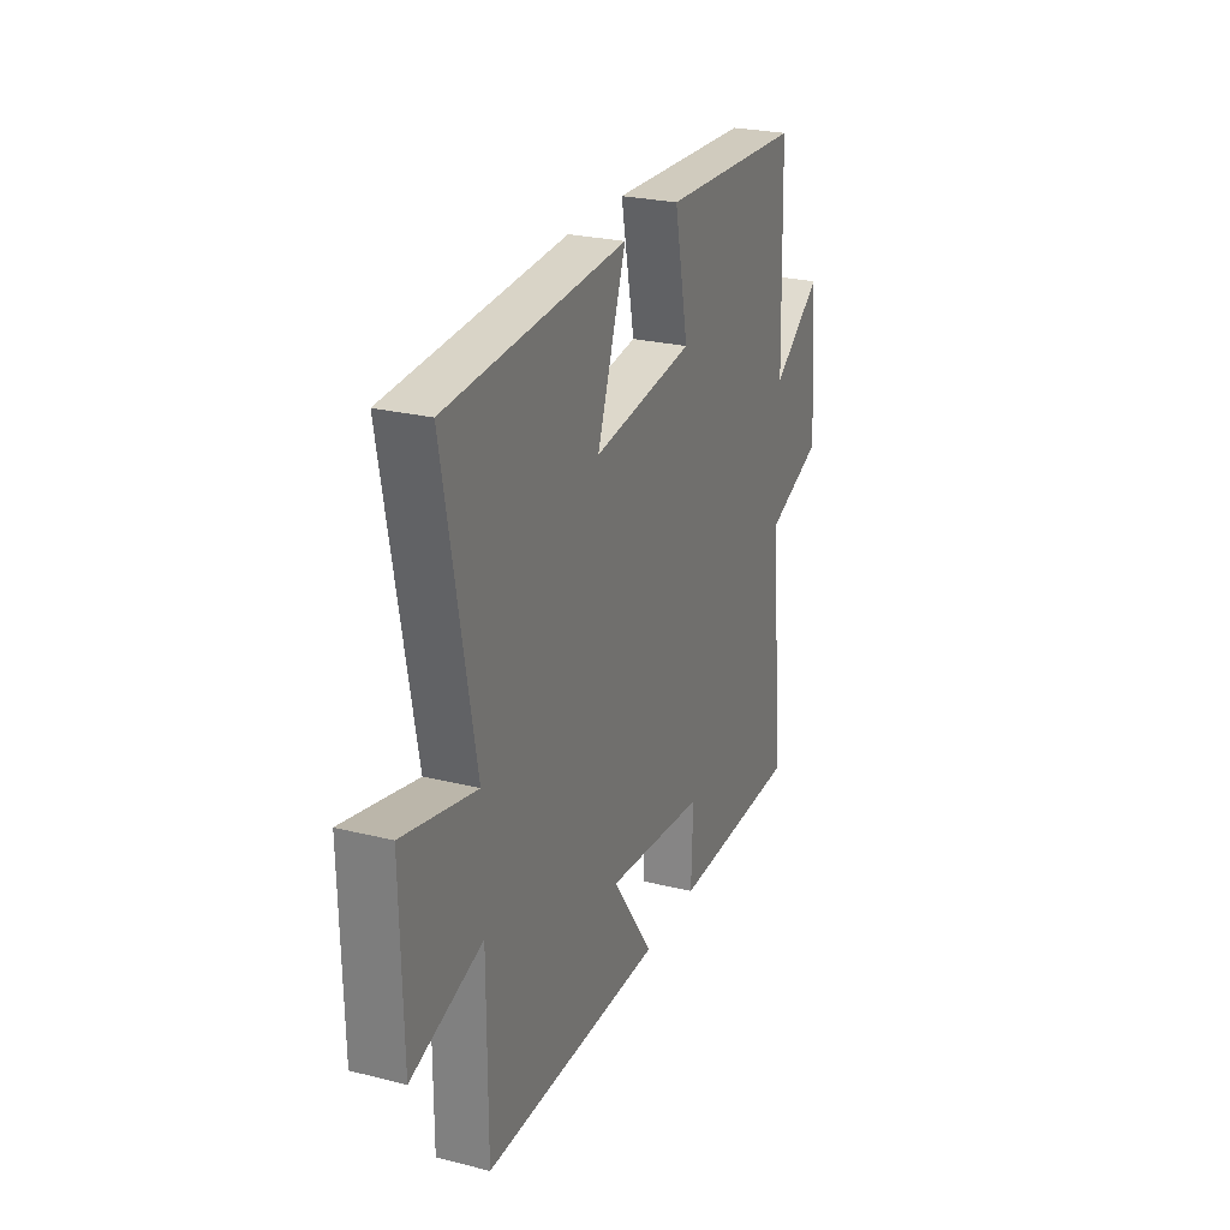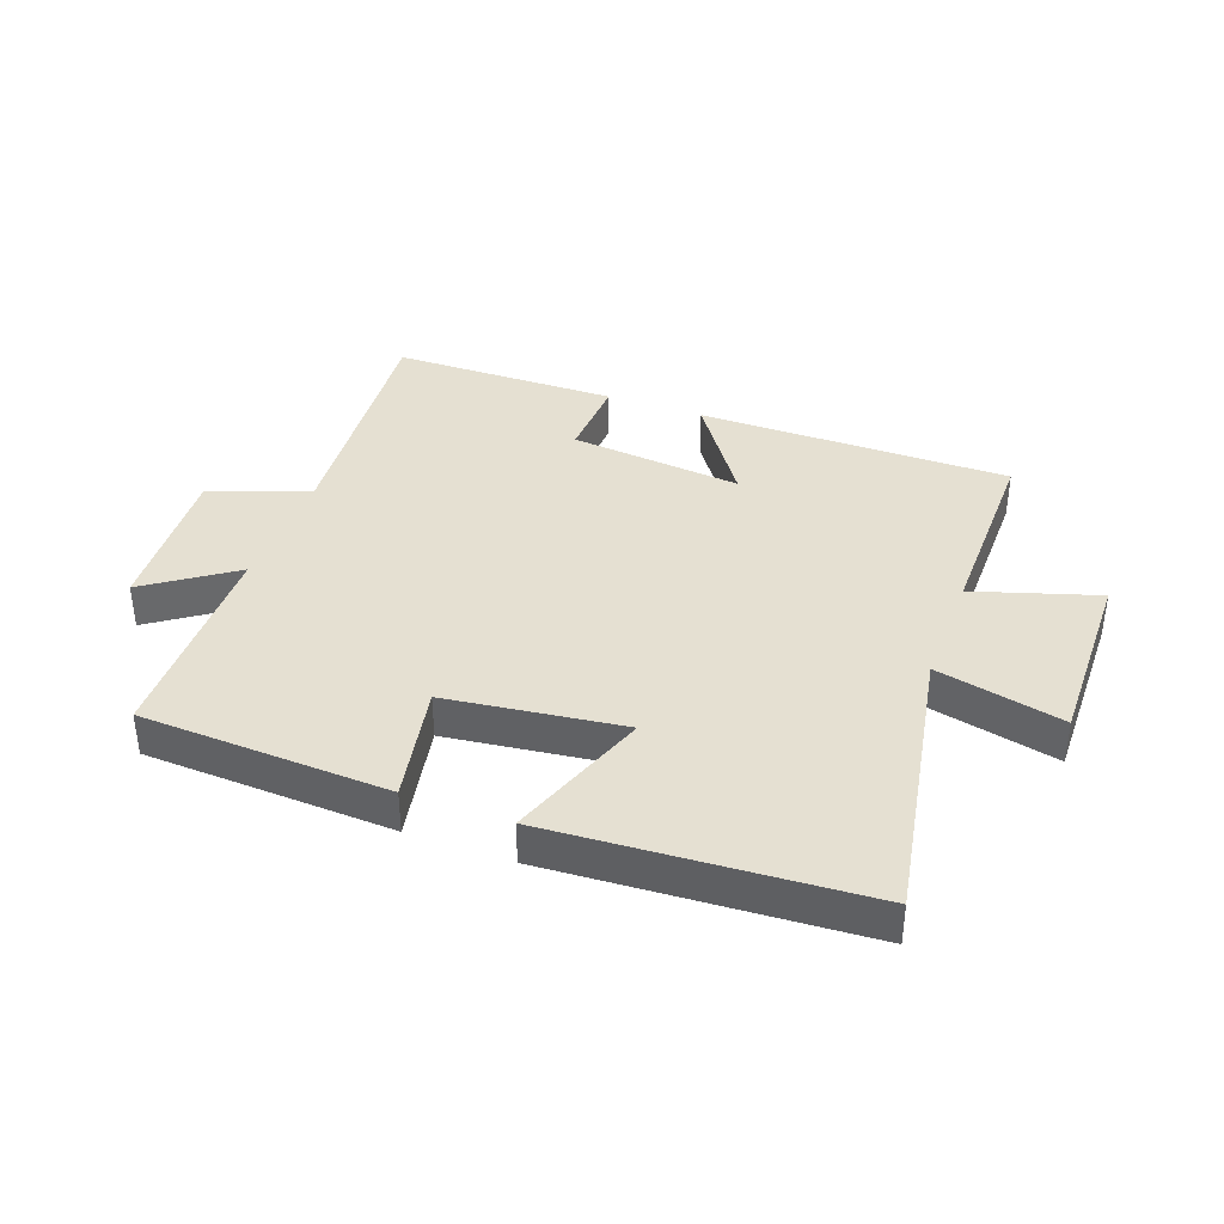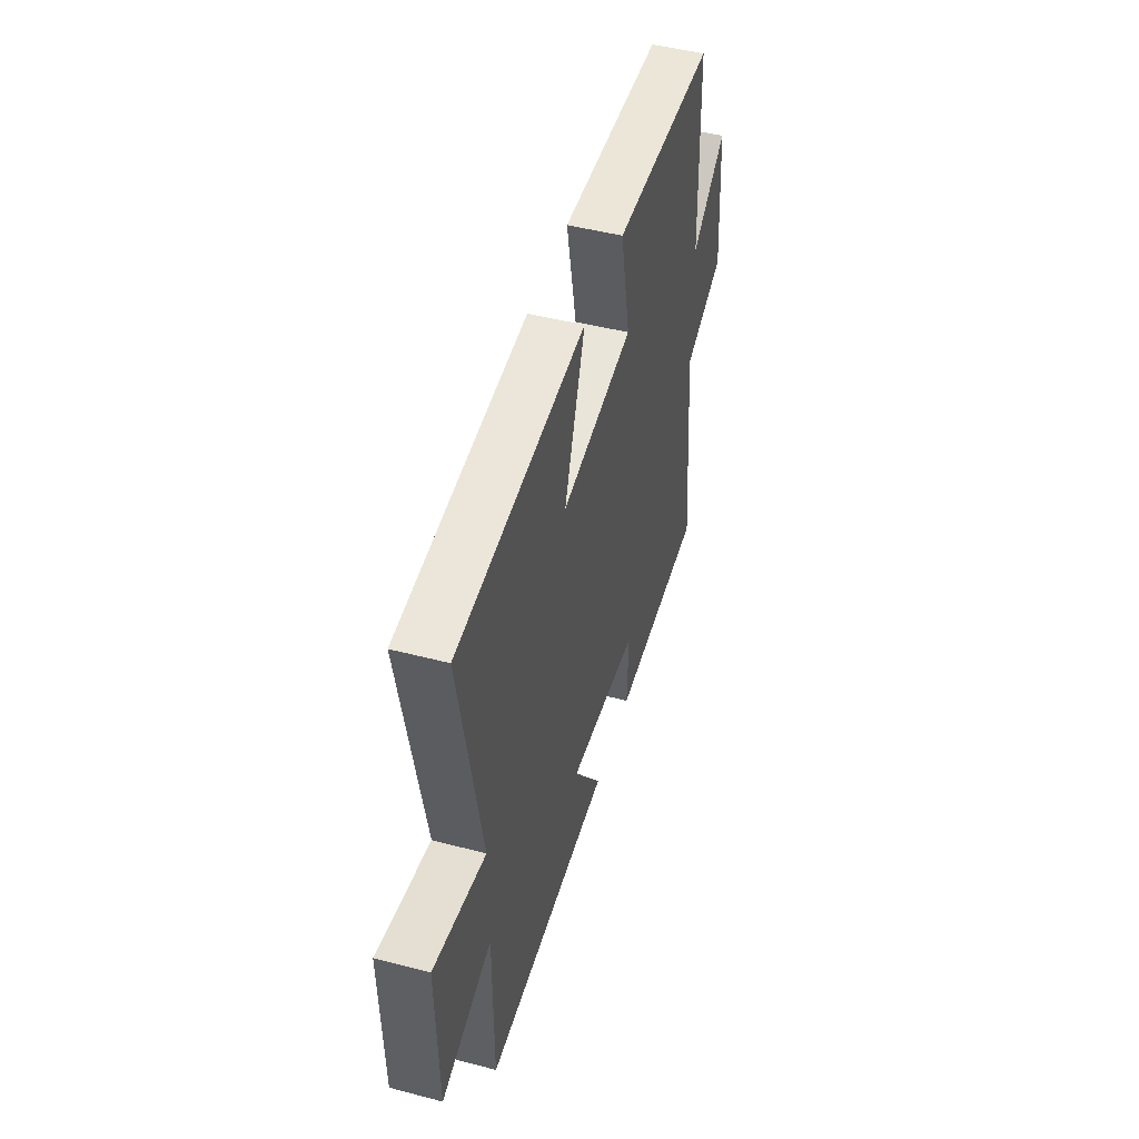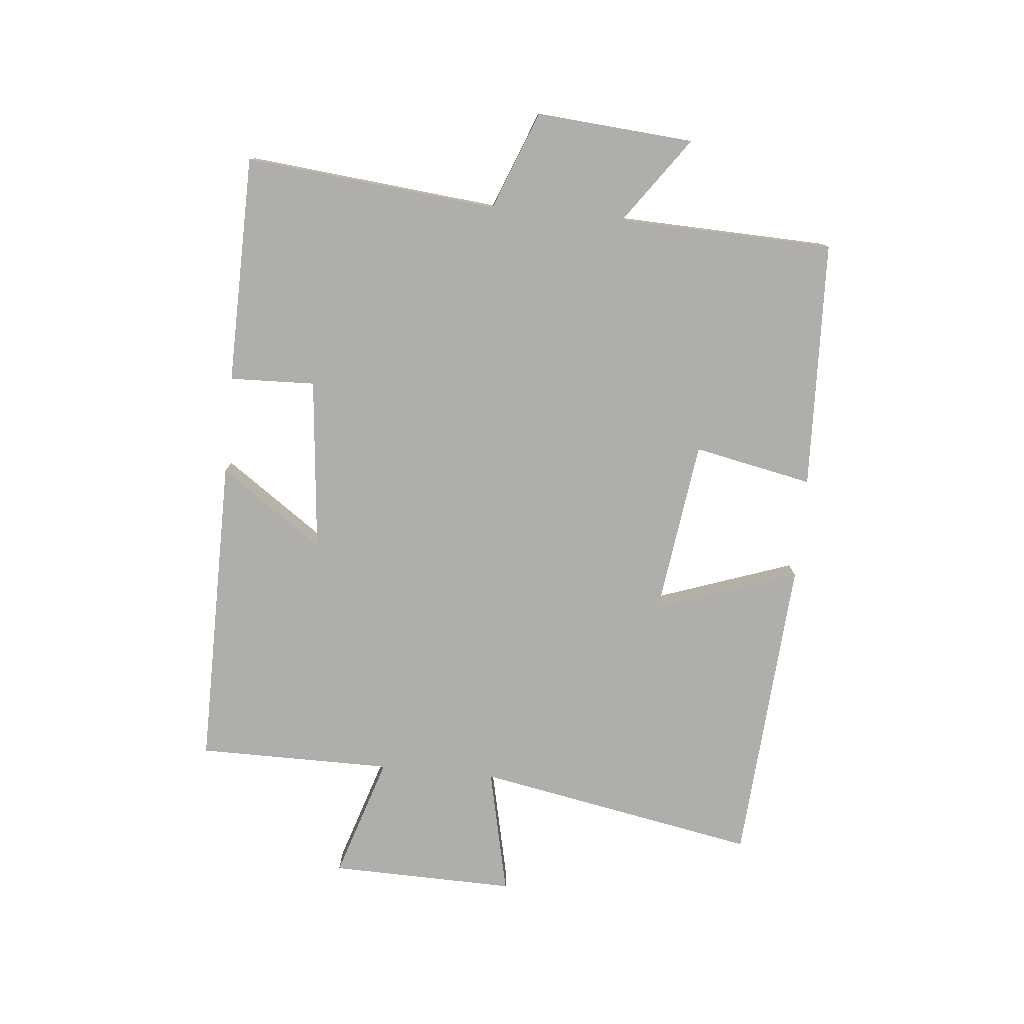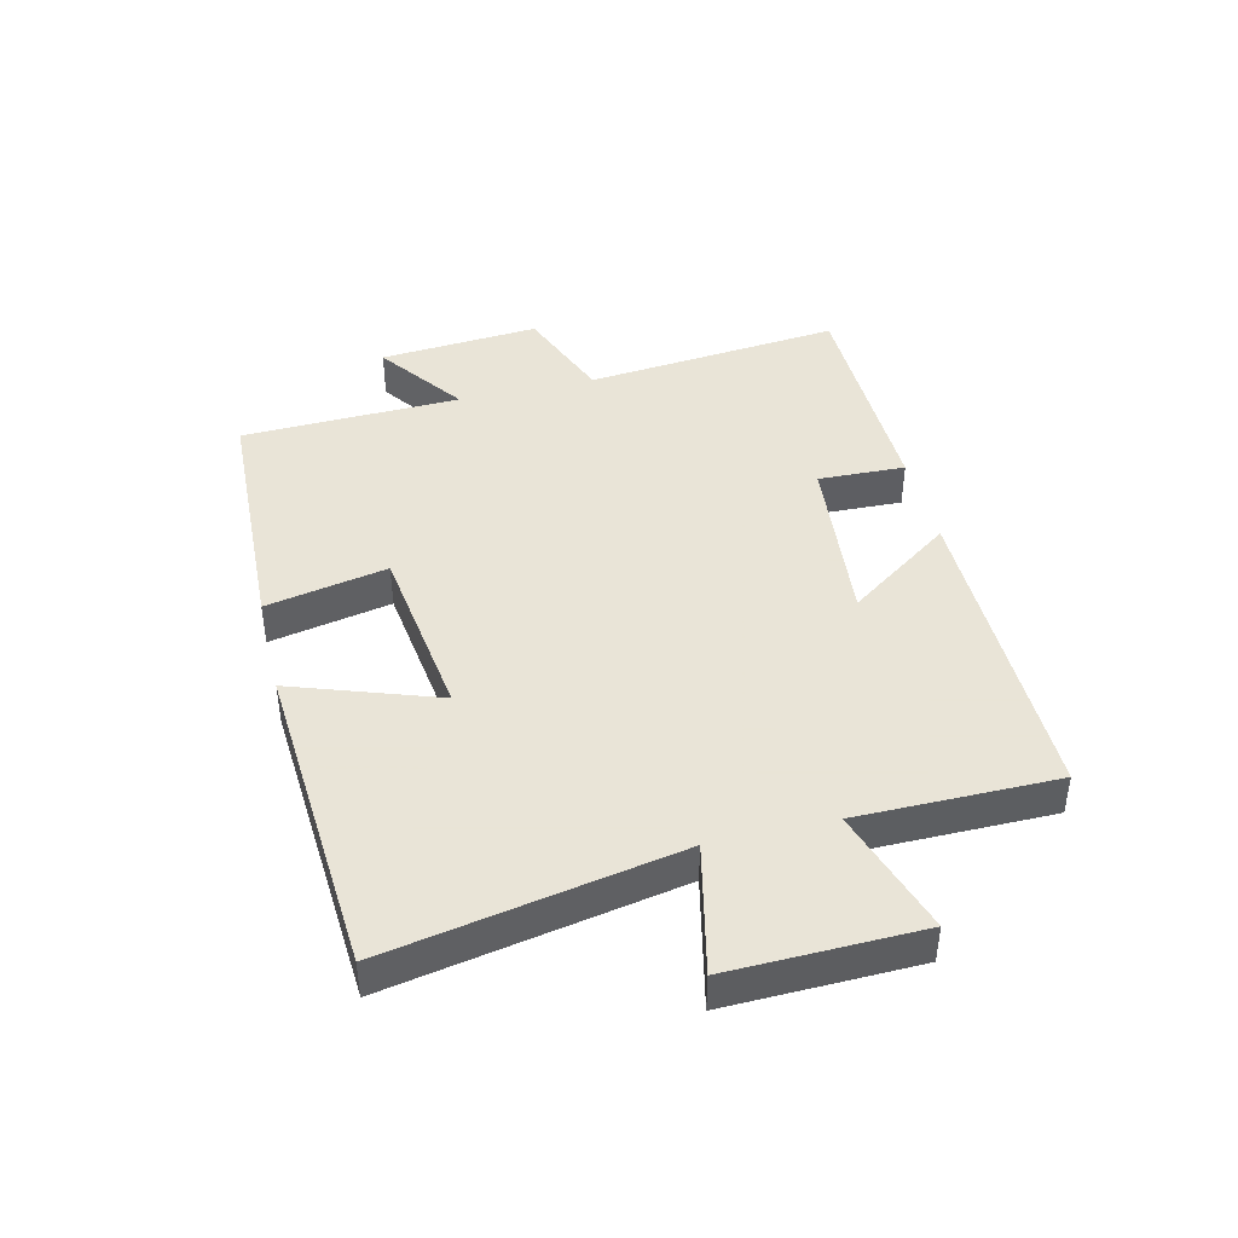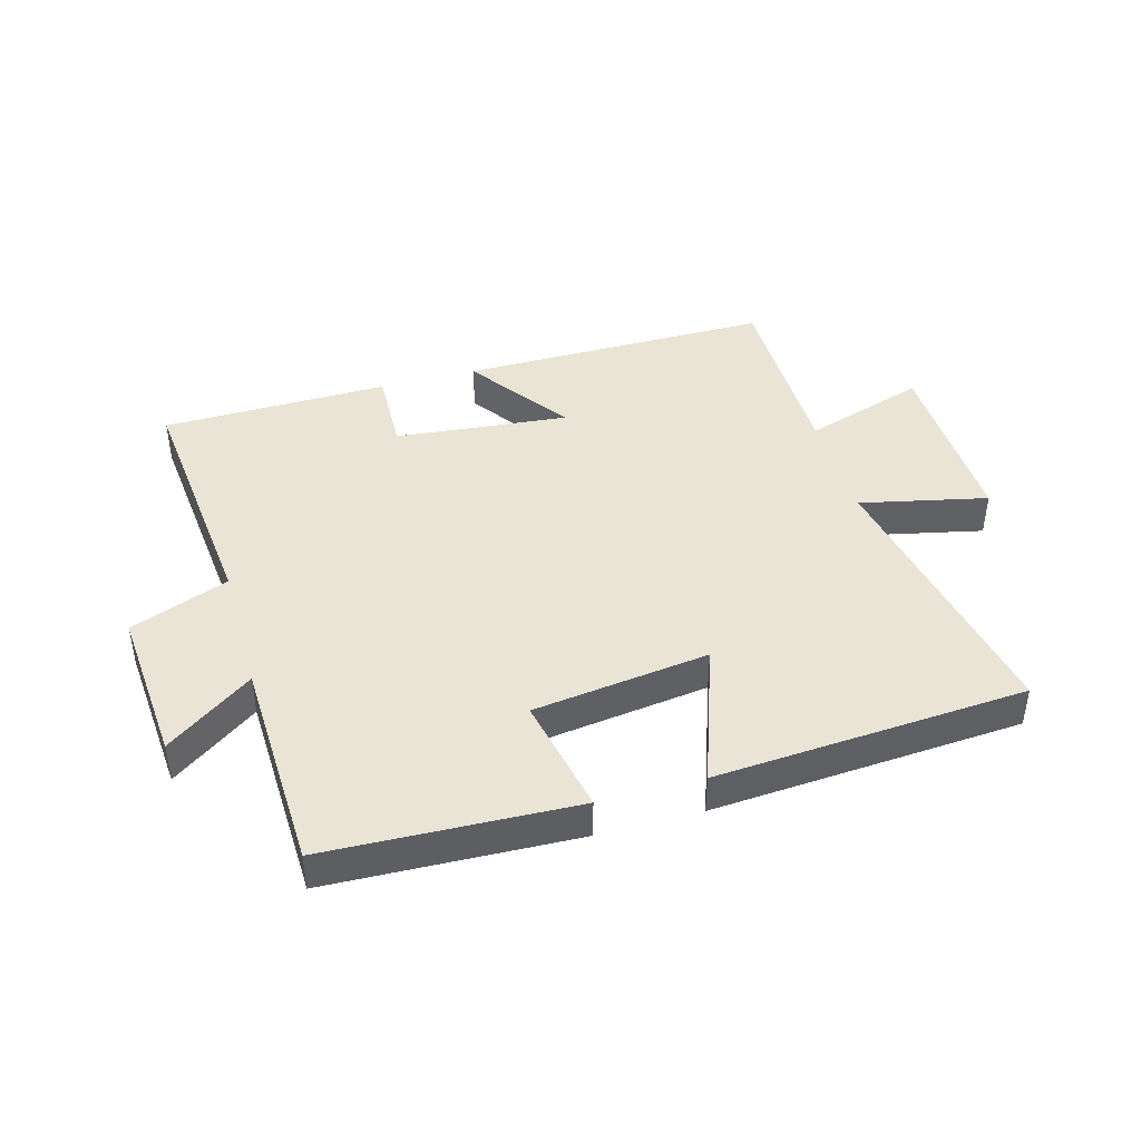
<metadata>
{"format":"obj","ext":"obj","renderer":"f3d","projection":"perspective","resolution":1024,"background":"white","views":[{"elev":25.3,"azim":111.9,"up":"+Z"},{"elev":37.6,"azim":20.6,"up":"+Y"},{"elev":48.2,"azim":106.3,"up":"+Z"},{"elev":-77.8,"azim":-95.5,"up":"+Y"},{"elev":42.8,"azim":76.4,"up":"+Y"},{"elev":42.5,"azim":-15.8,"up":"+Y"}]}
</metadata>
<code>
v 0.585 0.07 0.466
v 0.5 0.07 0.007
v 0.706 0.07 0.053
v 0.7 0.07 -0.249
v 0.5 0.07 -0.185
v 0.5 0.07 -0.502
v -0.01 0.07 -0.5
v 0.107 0.07 -0.333
v -0.175 0.07 -0.361
v -0.17 0.07 -0.5
v -0.54 0.07 -0.494
v -0.5 0.07 -0.084
v -0.66 0.07 -0.022
v -0.64 0.07 0.234
v -0.5 0.07 0.134
v -0.489 0.07 0.484
v -0.086 0.07 0.5
v -0.125 0.07 0.307
v 0.161 0.07 0.269
v 0.08 0.07 0.5
v 0.585 0 0.466
v 0.5 0 0.007
v 0.706 0 0.053
v 0.7 0 -0.249
v 0.5 0 -0.185
v 0.5 0 -0.502
v -0.01 0 -0.5
v 0.107 0 -0.333
v -0.175 0 -0.361
v -0.17 0 -0.5
v -0.54 0 -0.494
v -0.5 0 -0.084
v -0.66 0 -0.022
v -0.64 0 0.234
v -0.5 0 0.134
v -0.489 0 0.484
v -0.086 0 0.5
v -0.125 0 0.307
v 0.161 0 0.269
v 0.08 0 0.5
f 19 20 1 2
f 18 19 2
f 15 16 17 18
f 15 18 2
f 12 13 14 15
f 12 15 2
f 9 10 11 12
f 8 9 12 2
f 7 8 2
f 6 7 2
f 5 6 2
f 2 3 4 5
f 22 21 40 39
f 22 39 38
f 38 37 36 35
f 22 38 35
f 35 34 33 32
f 22 35 32
f 32 31 30 29
f 22 32 29 28
f 22 28 27
f 22 27 26
f 22 26 25
f 25 24 23 22
f 1 21 22 2
f 2 22 23 3
f 3 23 24 4
f 4 24 25 5
f 5 25 26 6
f 6 26 27 7
f 7 27 28 8
f 8 28 29 9
f 9 29 30 10
f 10 30 31 11
f 11 31 32 12
f 12 32 33 13
f 13 33 34 14
f 14 34 35 15
f 15 35 36 16
f 16 36 37 17
f 17 37 38 18
f 18 38 39 19
f 19 39 40 20
f 20 40 21 1

</code>
